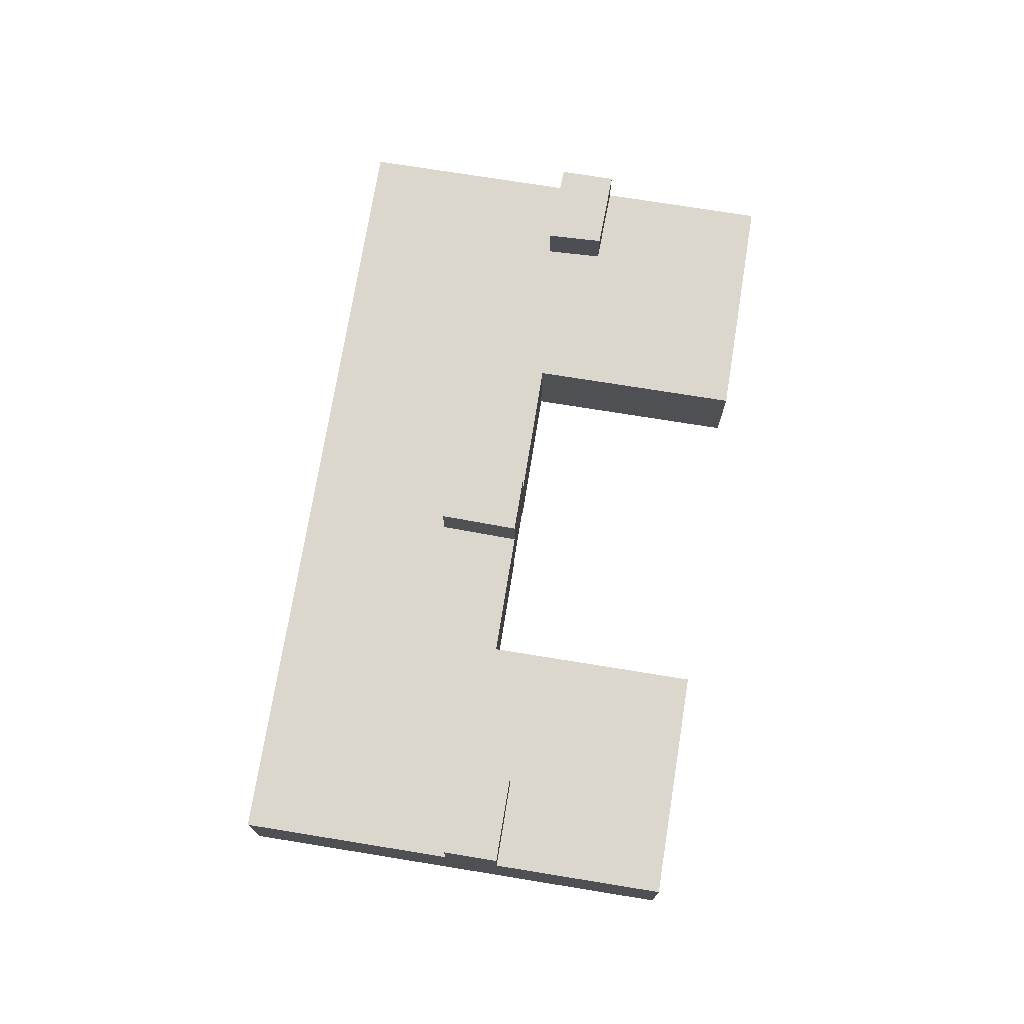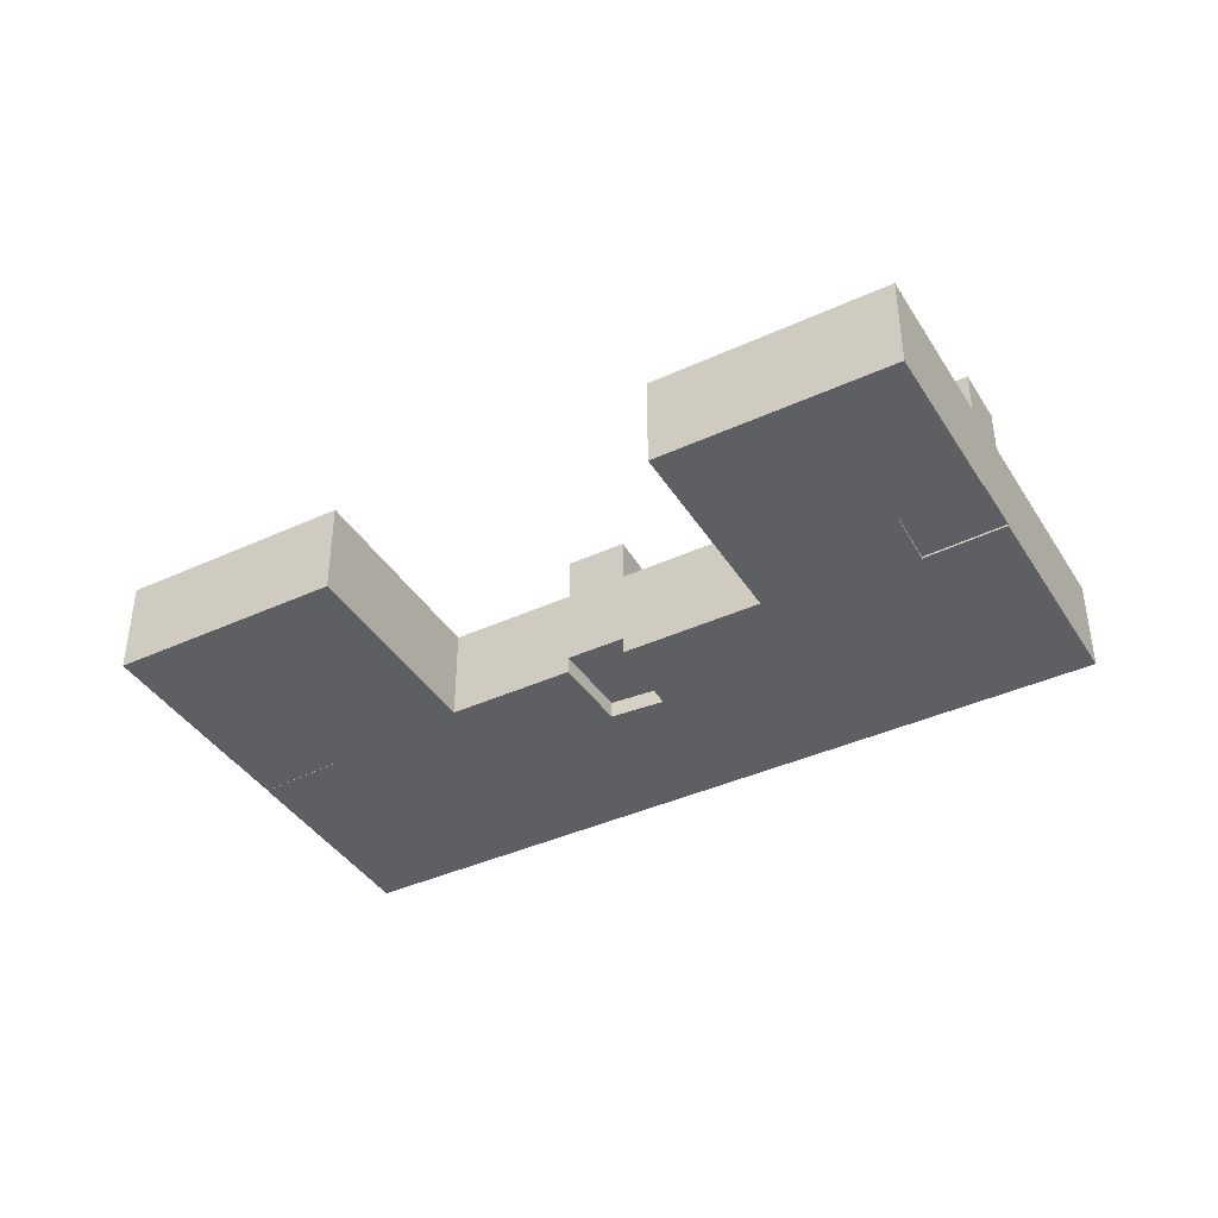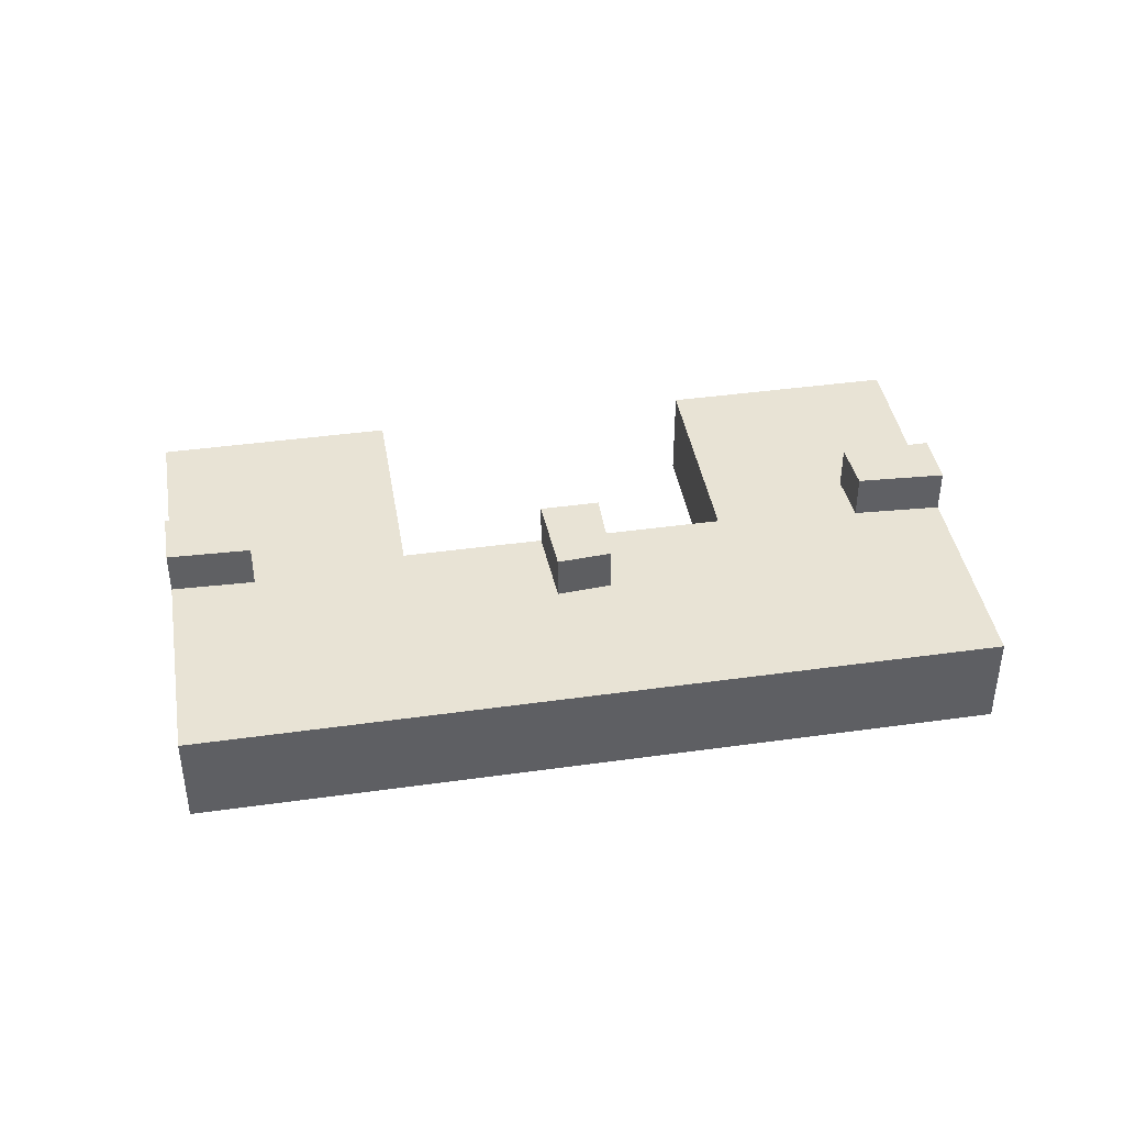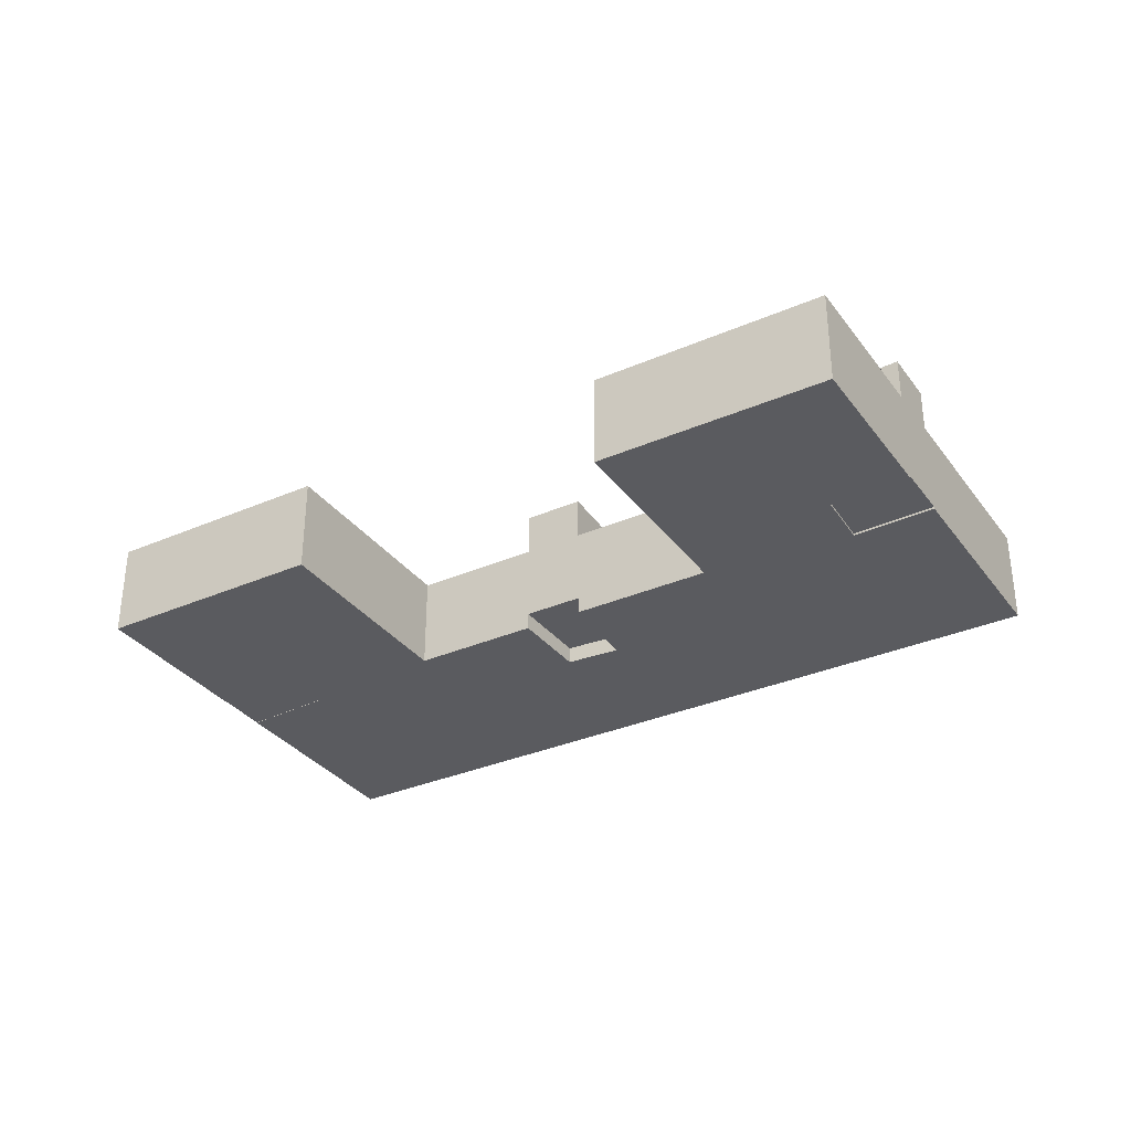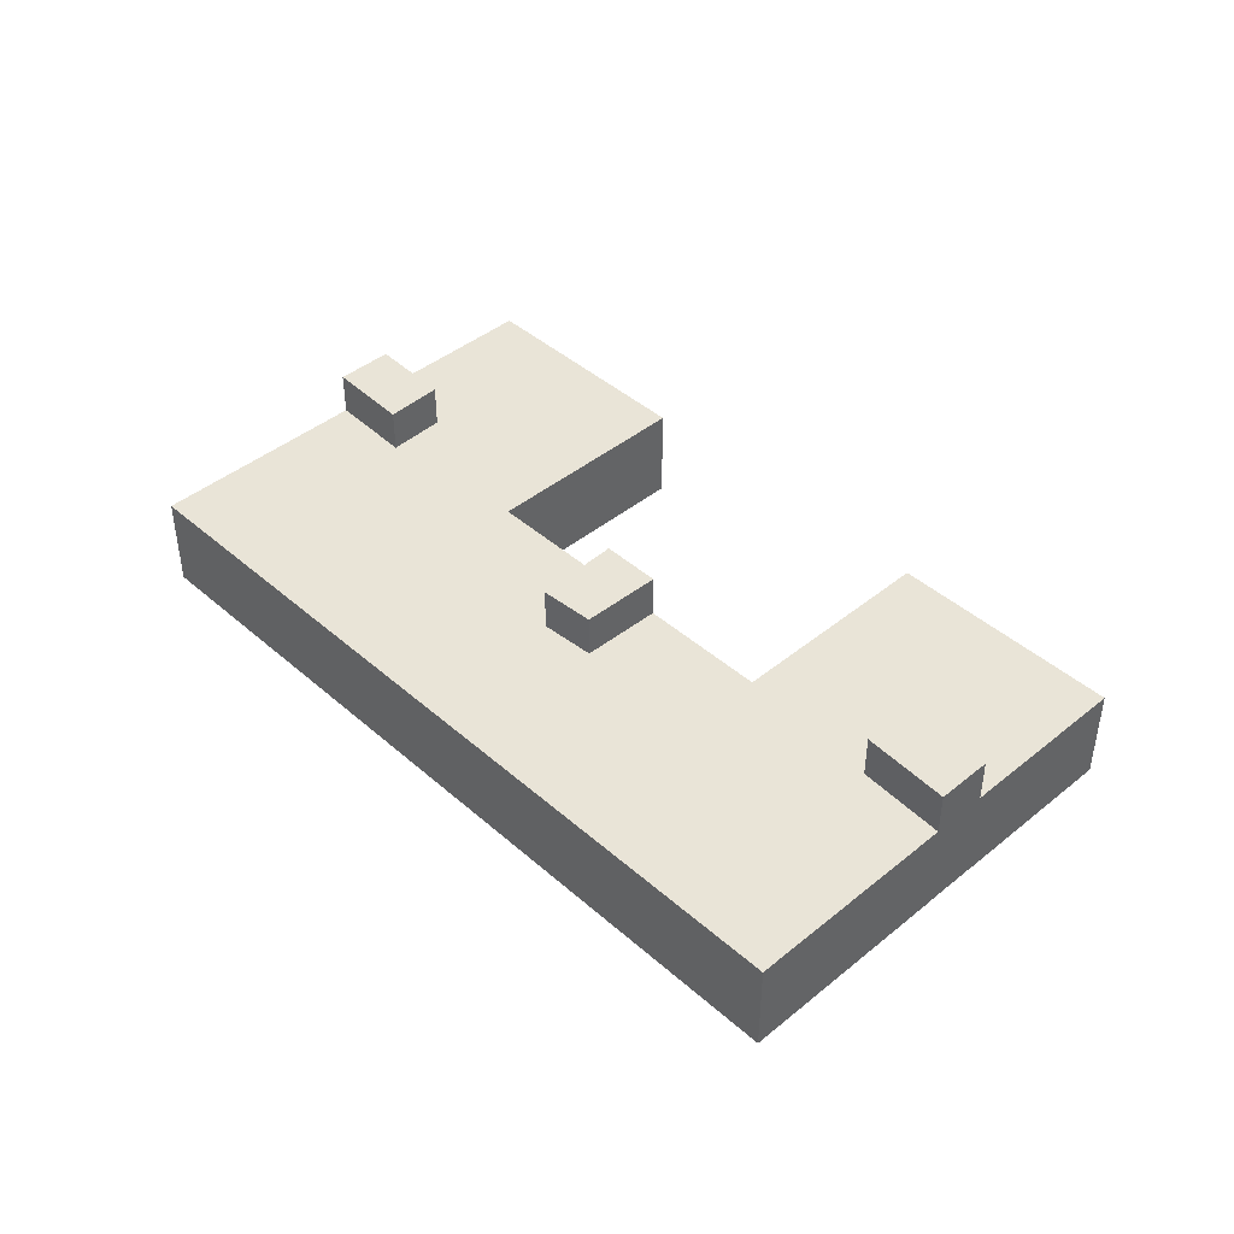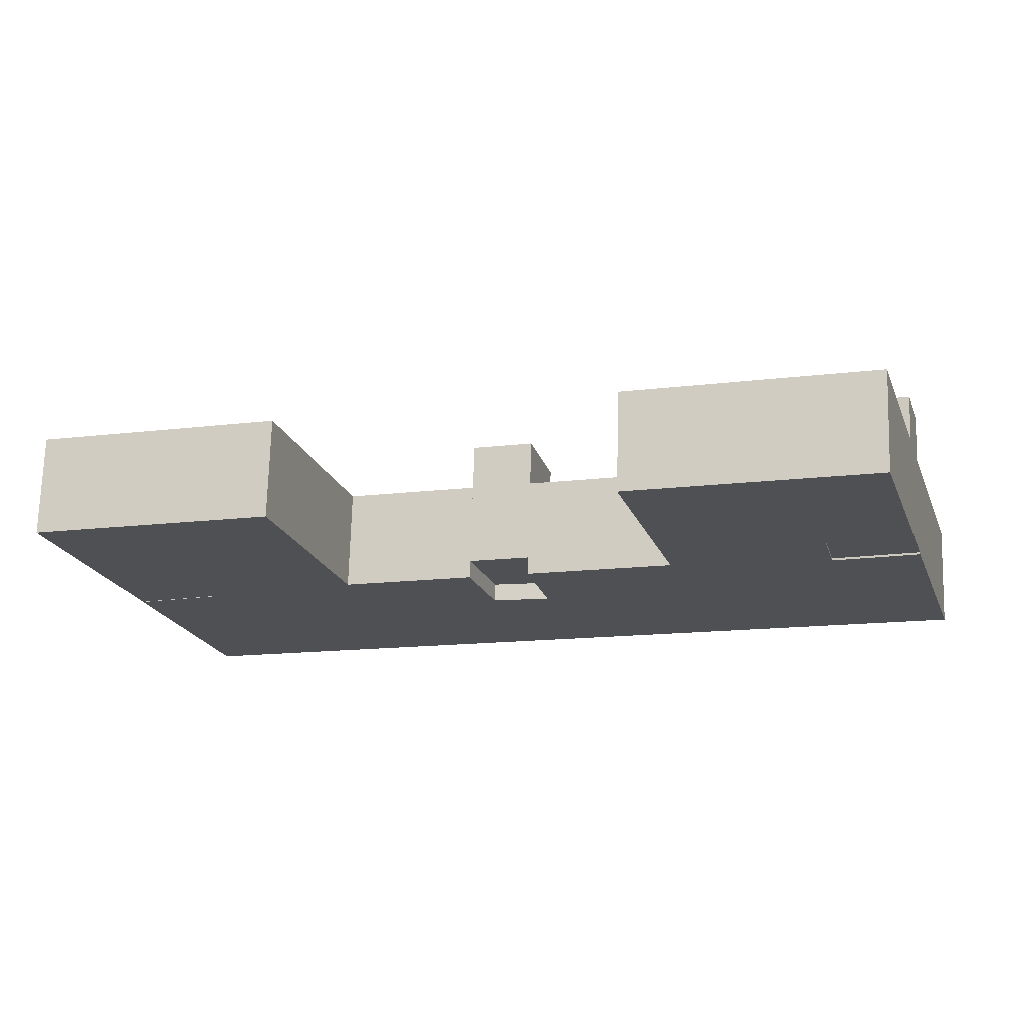
<metadata>
{"format":"obj","ext":"obj","renderer":"f3d","projection":"perspective","resolution":1024,"background":"white","views":[{"elev":73.1,"azim":-97.3,"up":"+Y"},{"elev":-40.4,"azim":12.9,"up":"+Y"},{"elev":41.2,"azim":153.9,"up":"+Y"},{"elev":-33.3,"azim":14.3,"up":"+Y"},{"elev":43.1,"azim":-150.4,"up":"+Y"},{"elev":70.9,"azim":1.7,"up":"+Z"}]}
</metadata>
<code>
v  111.7 19.97 -2.424
v  122.9 19.97 3.285
v  123.4 19.97 1.471
v  121 19.97 9.566
v  109.6 19.97 5.819
v  71.99 19.98 -24.84
v  60.43 19.98 -15.21
v  68.92 19.98 -12.7
v  64.06 19.98 -26.58
v  20.31 20.08 -21.05
v  8.173 20.08 -27.58
v  7.38 20.08 -24.9
v  9.021 20.08 -30.44
v  9.718 20.08 -32.79
v  22.04 20.08 -28.34
v  121 13.65 9.566
v  109.6 13.65 5.819
v  113.9 13.65 33.73
v  80.25 13.65 23.77
v  89.26 13.65 -6.674
v  71.99 13.65 -24.84
v  68.92 13.65 -12.7
v  22.04 13.65 -28.34
v  20.31 13.65 -21.05
v  33.21 13.65 9.835
v  0.0002966 13.65 -0.0004415
v  7.38 13.65 -24.9
v  7.303 13.65 -24.64
v  1.657 13.65 -5.592
v  0.4011 13.65 -1.354
v  132.7 13.65 -29.92
v  18.82 13.65 -63.5
v  123.4 13.65 1.471
v  111.7 13.65 -2.424
v  64.06 13.65 -26.58
v  60.43 13.65 -15.21
v  42.22 13.65 -20.61
v  35.18 13.65 3.195
v  33.69 13.65 8.225
v  9.718 13.65 -32.79
v  123.4 -9.009e-17 1.471
v  109.6 -3.564e-16 5.82
v  111.7 1.484e-16 -2.423
v  122.9 -2.012e-16 3.286
v  121 -5.858e-16 9.566
v  68.92 2.2 -12.7
v  64.06 2.2 -26.58
v  71.99 2.2 -24.84
v  60.43 2.2 -15.21
v  7.38 -0.25 -24.9
v  22.04 -0.25 -28.34
v  20.31 -0.25 -21.04
v  8.172 -0.25 -27.58
v  9.718 -0.25 -32.79
v  9.021 -0.25 -30.44
v  113.9 -0.3 33.73
v  109.6 -0.3 5.82
v  121 -0.3 9.566
v  80.24 -0.3 23.77
v  89.26 -0.3 -6.674
v  68.92 -0.3 -12.7
v  71.99 -0.3 -24.84
v  33.21 -0.3 9.835
v  20.31 -0.3 -21.04
v  22.04 -0.3 -28.34
v  0 -0.3 -1.837e-17
v  7.38 -0.3 -24.9
v  7.303 -0.3 -24.64
v  1.656 -0.3 -5.591
v  0.4008 -0.3 -1.354
v  123.4 -0.3 1.471
v  18.82 -0.3 -63.5
v  132.7 -0.3 -29.92
v  111.7 -0.3 -2.423
v  64.06 -0.3 -26.58
v  60.43 -0.3 -15.21
v  42.22 -0.3 -20.61
v  35.17 -0.3 3.196
v  9.718 -0.3 -32.79
v  33.69 -0.3 8.225
g defaultobject
f 1 2 3
f 2 1 4
f 4 1 5
f 6 7 8
f 7 6 9
f 10 11 12
f 11 10 13
f 13 10 14
f 14 10 15
f 16 17 18
f 19 18 17
f 20 19 17
f 20 21 22
f 23 24 25
f 26 25 24
f 27 26 24
f 28 26 27
f 29 26 28
f 30 26 29
f 31 32 33
f 34 33 32
f 21 34 32
f 17 34 21
f 20 17 21
f 35 21 32
f 36 35 32
f 37 36 32
f 38 37 32
f 39 38 32
f 25 39 32
f 23 25 32
f 40 23 32
f 1 2 3
f 2 1 4
f 4 1 5
f 6 7 8
f 7 6 9
f 10 11 12
f 11 10 13
f 13 10 14
f 14 10 15
f 16 17 18
f 19 18 17
f 20 19 17
f 20 21 22
f 23 24 25
f 26 25 24
f 27 26 24
f 28 26 27
f 29 26 28
f 30 26 29
f 31 32 33
f 34 33 32
f 21 34 32
f 17 34 21
f 20 17 21
f 35 21 32
f 36 35 32
f 37 36 32
f 38 37 32
f 39 38 32
f 25 39 32
f 23 25 32
f 40 23 32
f 41 42 43
f 42 41 44
f 42 44 45
f 46 47 48
f 47 46 49
f 50 51 52
f 51 50 53
f 51 53 54
f 54 53 55
f 56 57 58
f 59 60 56
f 61 62 60
f 63 64 65
f 64 63 66
f 64 66 67
f 67 66 68
f 68 66 69
f 69 66 70
f 71 72 73
f 72 71 74
f 72 74 62
f 62 74 57
f 62 57 60
f 60 57 56
f 72 62 75
f 72 75 76
f 72 76 77
f 72 77 78
f 72 78 65
f 72 65 79
f 65 78 80
f 65 80 63
f 41 42 43
f 42 41 44
f 42 44 45
f 46 47 48
f 47 46 49
f 50 51 52
f 51 50 53
f 51 53 54
f 54 53 55
f 56 57 58
f 59 60 56
f 61 62 60
f 63 64 65
f 64 63 66
f 64 66 67
f 67 66 68
f 68 66 69
f 69 66 70
f 71 72 73
f 72 71 74
f 72 74 62
f 62 74 57
f 62 57 60
f 60 57 56
f 72 62 75
f 72 75 76
f 72 76 77
f 72 77 78
f 72 78 65
f 72 65 79
f 65 78 80
f 65 80 63
f 26 70 66
f 70 26 30
f 63 26 66
f 26 63 25
f 80 25 63
f 25 80 39
f 78 39 80
f 39 78 38
f 77 38 78
f 38 77 37
f 76 37 77
f 37 76 36
f 75 36 76
f 36 75 35
f 62 35 75
f 35 62 21
f 22 62 61
f 62 22 21
f 60 22 61
f 22 60 20
f 19 60 59
f 60 19 20
f 56 19 59
f 19 56 18
f 58 18 56
f 18 58 16
f 17 58 57
f 58 17 16
f 74 17 57
f 17 74 34
f 71 34 74
f 34 71 33
f 1 41 43
f 41 1 3
f 5 43 42
f 43 5 1
f 45 5 42
f 5 45 4
f 44 4 45
f 4 44 2
f 41 2 44
f 2 41 3
f 48 8 46
f 8 48 6
f 9 48 47
f 48 9 6
f 7 47 49
f 47 7 9
f 46 7 49
f 7 46 8
f 52 12 50
f 12 52 10
f 51 10 52
f 10 51 15
f 14 51 54
f 51 14 15
f 13 54 55
f 54 13 14
f 11 55 53
f 55 11 13
f 12 53 50
f 53 12 11
f 73 33 71
f 33 73 31
f 32 73 72
f 73 32 31
f 40 72 79
f 72 40 32
f 65 40 79
f 40 65 23
f 24 65 64
f 65 24 23
f 27 64 67
f 64 27 24
f 28 67 68
f 67 28 27
f 29 68 69
f 68 29 28
f 30 69 70
f 69 30 29
f 26 70 66
f 70 26 30
f 63 26 66
f 26 63 25
f 80 25 63
f 25 80 39
f 78 39 80
f 39 78 38
f 77 38 78
f 38 77 37
f 76 37 77
f 37 76 36
f 75 36 76
f 36 75 35
f 62 35 75
f 35 62 21
f 22 62 61
f 62 22 21
f 60 22 61
f 22 60 20
f 19 60 59
f 60 19 20
f 56 19 59
f 19 56 18
f 58 18 56
f 18 58 16
f 17 58 57
f 58 17 16
f 74 17 57
f 17 74 34
f 71 34 74
f 34 71 33
f 1 41 43
f 41 1 3
f 5 43 42
f 43 5 1
f 45 5 42
f 5 45 4
f 44 4 45
f 4 44 2
f 41 2 44
f 2 41 3
f 48 8 46
f 8 48 6
f 9 48 47
f 48 9 6
f 7 47 49
f 47 7 9
f 46 7 49
f 7 46 8
f 52 12 50
f 12 52 10
f 51 10 52
f 10 51 15
f 14 51 54
f 51 14 15
f 13 54 55
f 54 13 14
f 11 55 53
f 55 11 13
f 12 53 50
f 53 12 11
f 73 33 71
f 33 73 31
f 32 73 72
f 73 32 31
f 40 72 79
f 72 40 32
f 65 40 79
f 40 65 23
f 24 65 64
f 65 24 23
f 27 64 67
f 64 27 24
f 28 67 68
f 67 28 27
f 29 68 69
f 68 29 28
f 30 69 70
f 69 30 29

</code>
